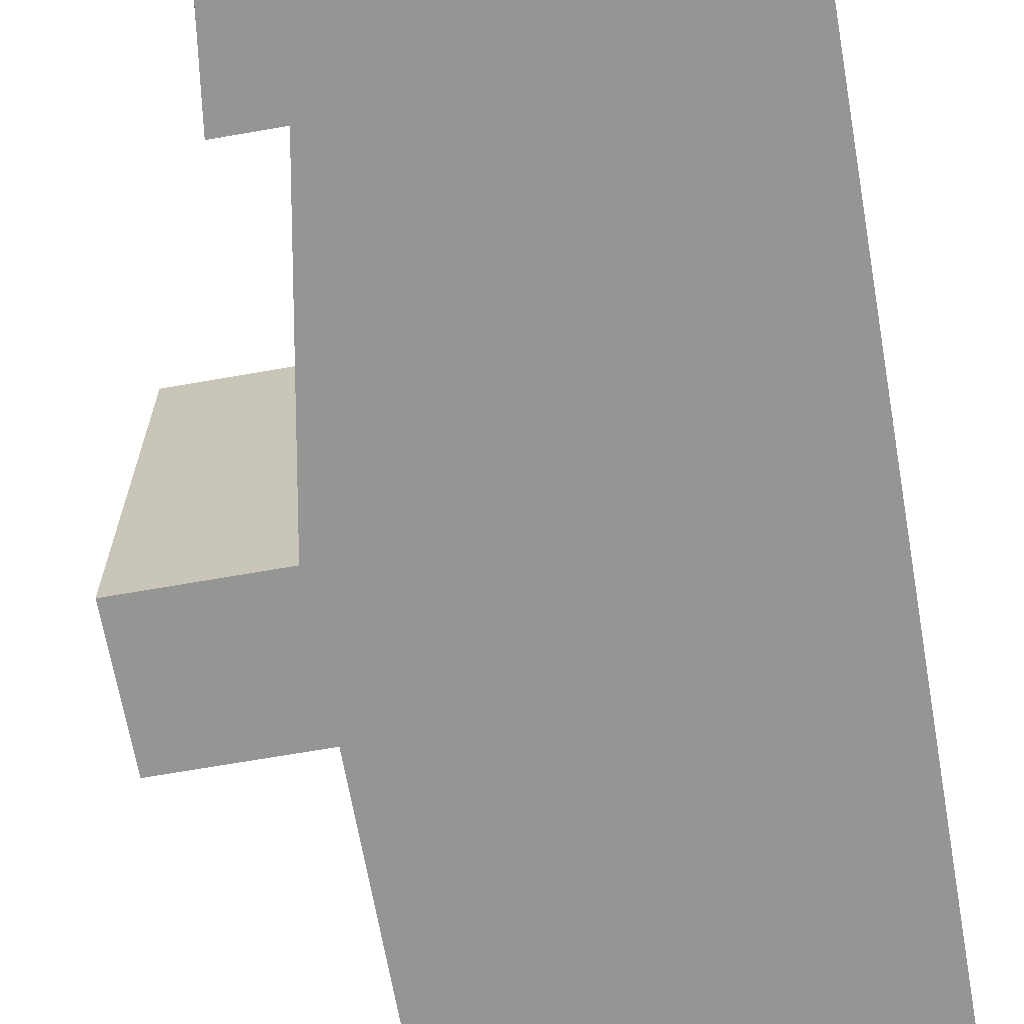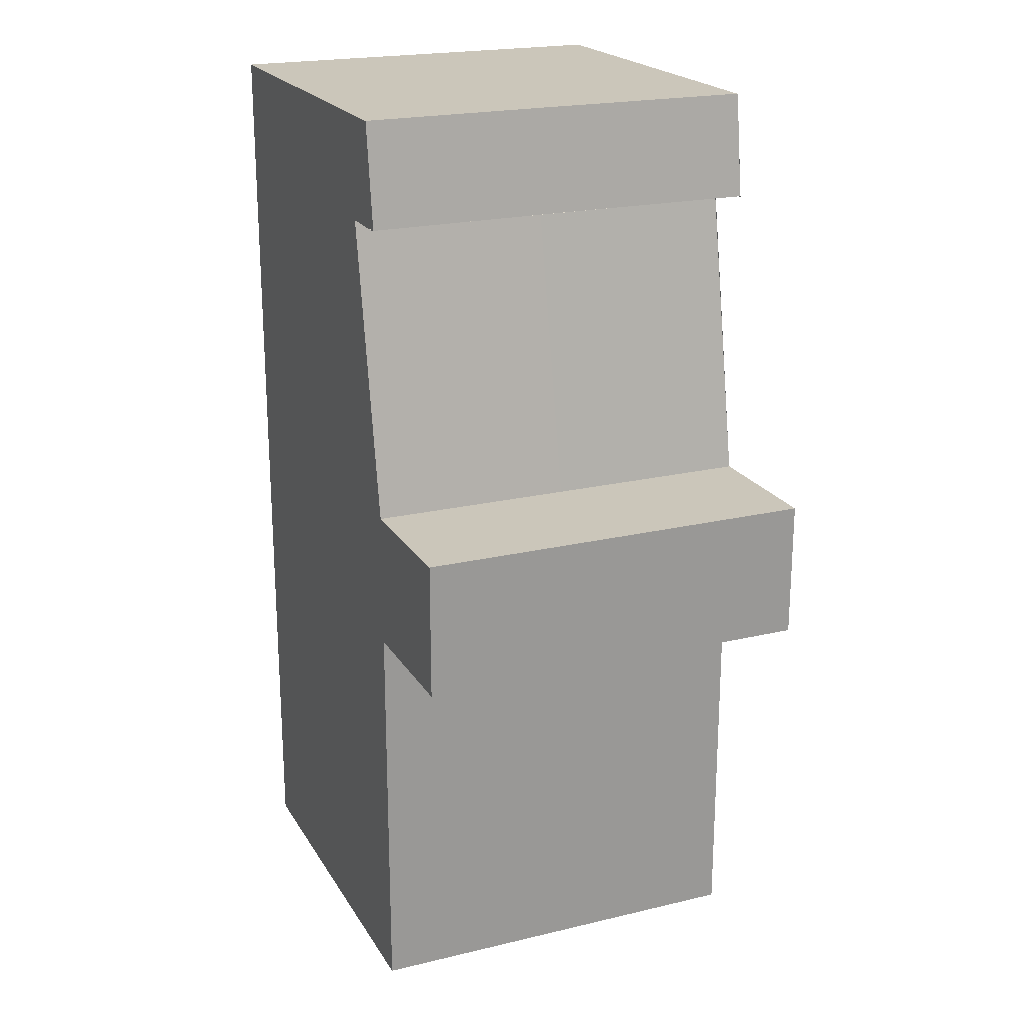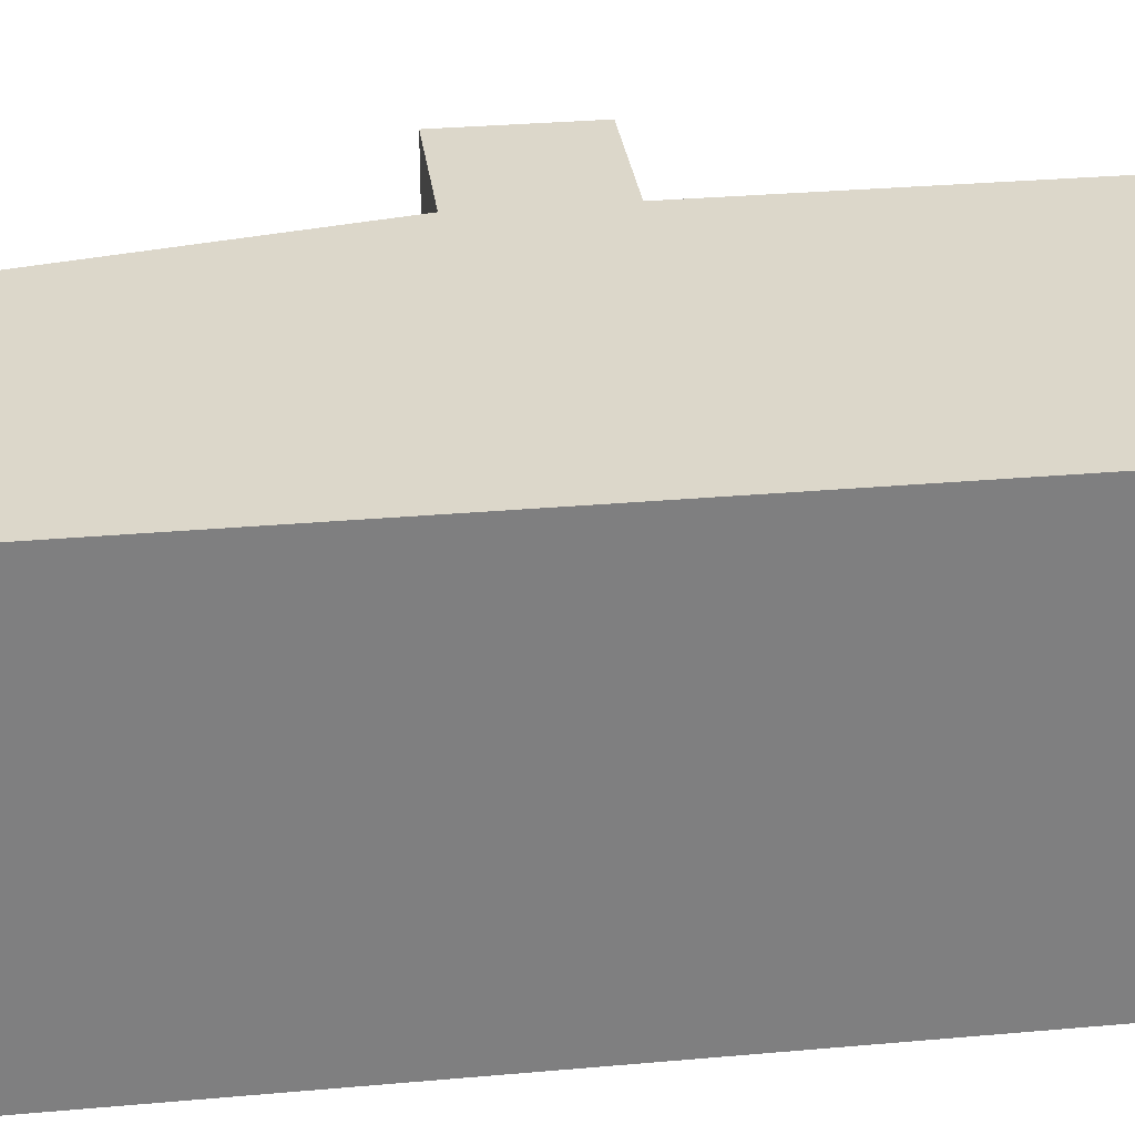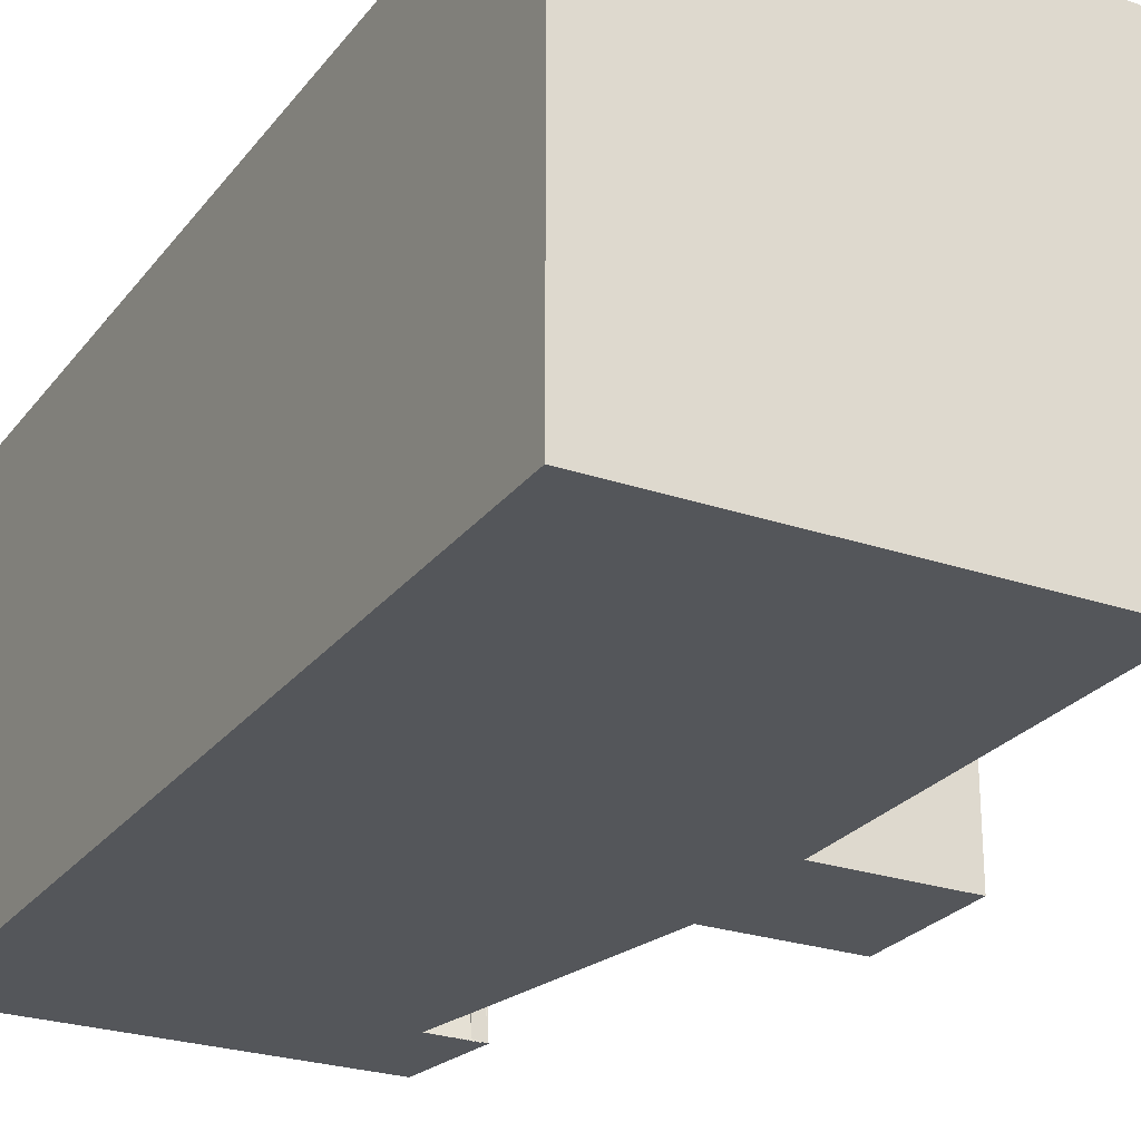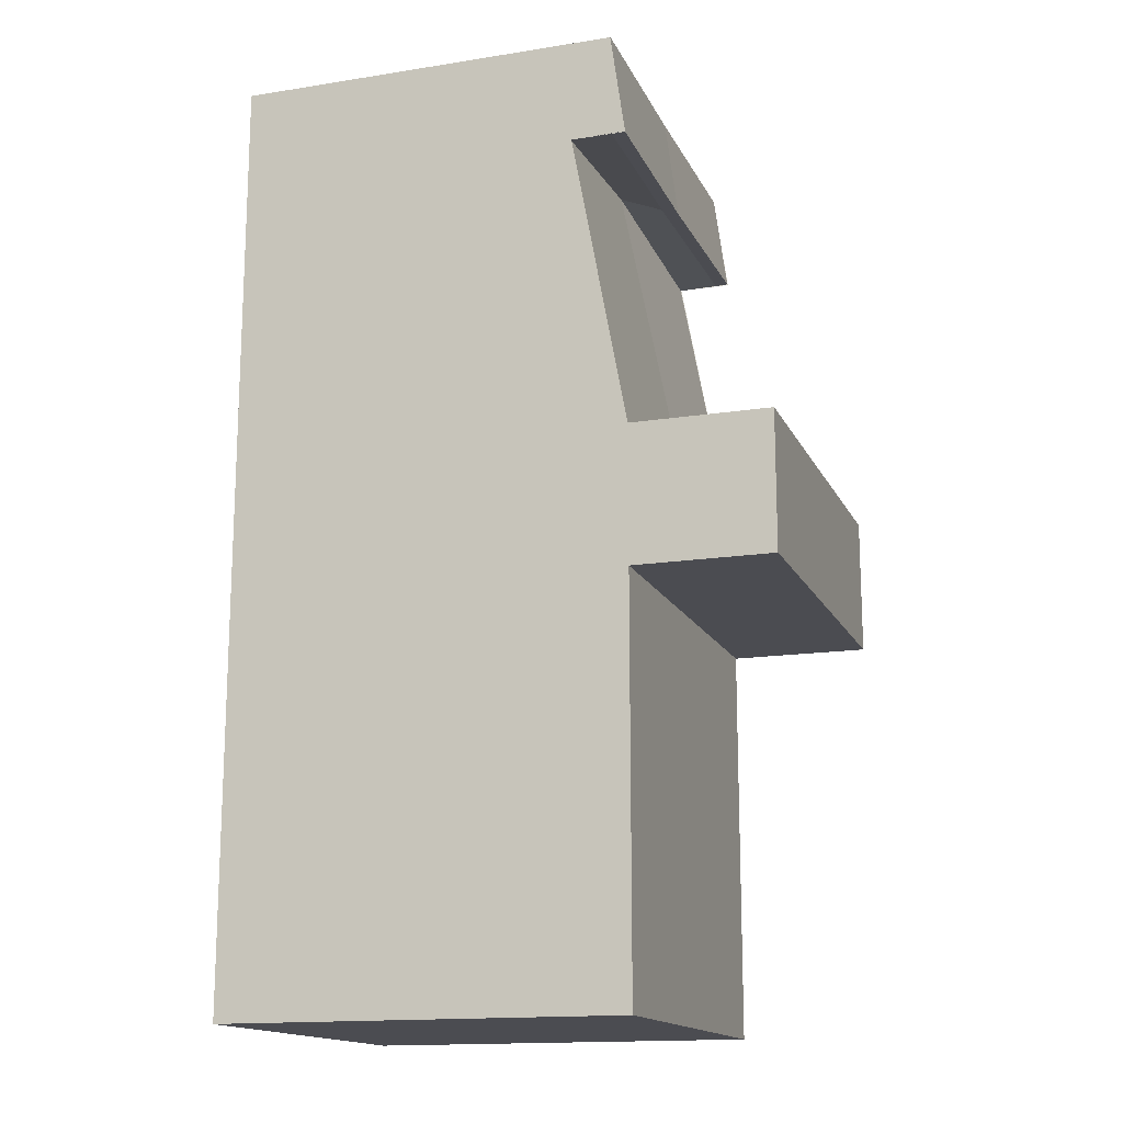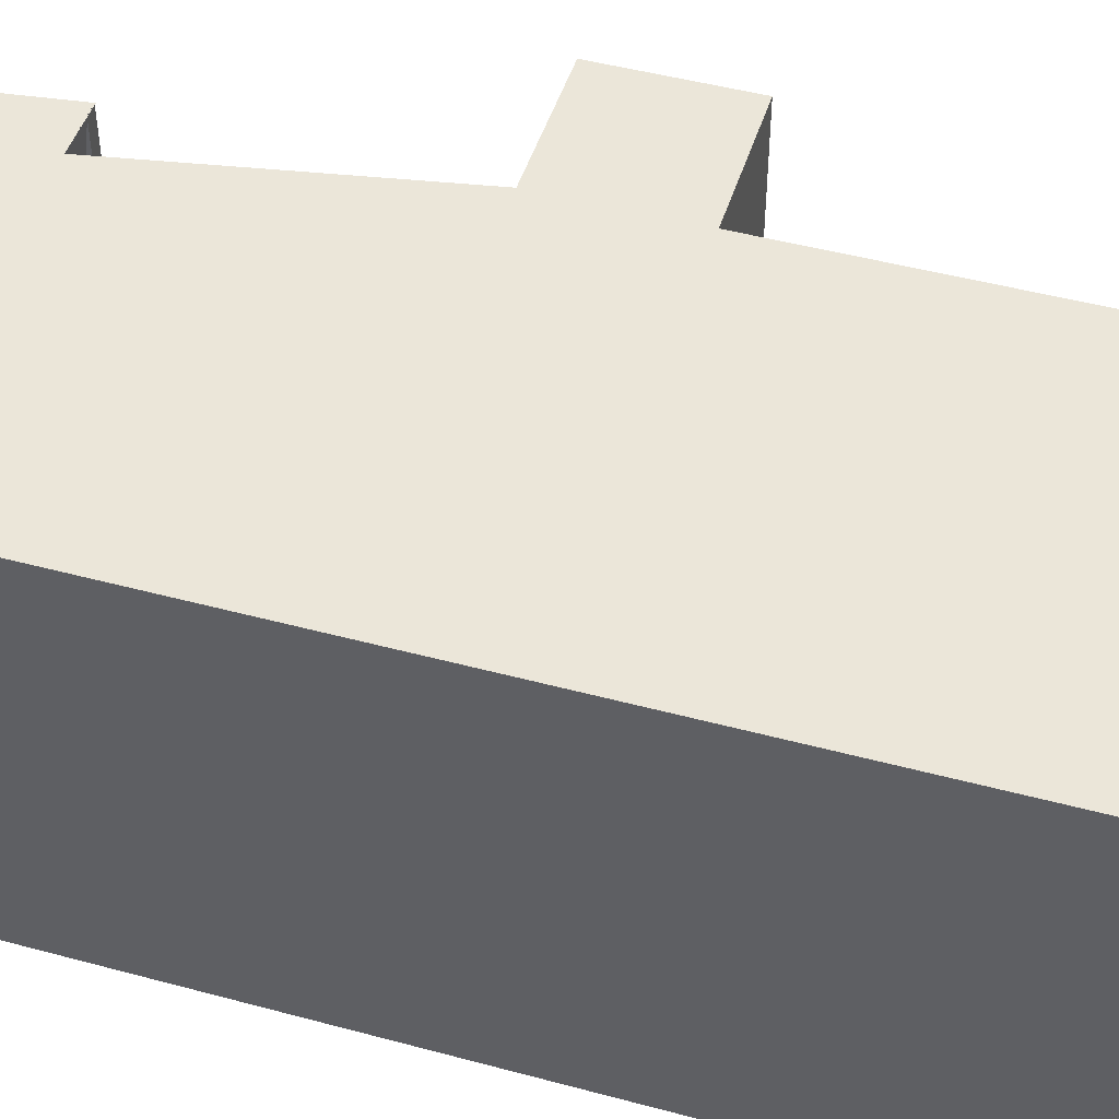
<metadata>
{"format":"obj","ext":"obj","renderer":"f3d","projection":"perspective","resolution":1024,"background":"white","views":[{"elev":-67.3,"azim":-170.0,"up":"+Z"},{"elev":21.1,"azim":66.9,"up":"+Y"},{"elev":30.6,"azim":-97.3,"up":"+Z"},{"elev":-25.5,"azim":-28.6,"up":"+Z"},{"elev":-15.4,"azim":18.4,"up":"+Y"},{"elev":47.5,"azim":-73.1,"up":"+Z"}]}
</metadata>
<code>
o Cube
v 1 1 -1
v 1 -1 -1
v -1 1 -1
v -1 -1 -1
v 0.9999 1.683 -1
v -1 1.683 -1
v 1.562 1 -1
v 1.562 1.683 -1
v 1 3.157 -1
v -1 3.157 -1
v -1 3.672 -1
v 0.9279 3.672 -1
v 0.7287 3.156 -1
v 0.9299 3.16 -1
v 0.9977 3.16 -0.9994
v 0.9878 3.16 0.002076
v 0.9977 3.16 -0.9994
v 0.9878 3.16 0.002076
v 0.9977 3.16 -0.9994
v 0.9878 3.16 0.002076
v 0.9286 3.673 -1
v 0.6777 3.287 0.002544
v 0.9884 3.16 -1.002
v 0.9884 3.16 -0.001834
v 0.7257 3.156 -0.9991
v -1 1.956 -1
v 1.691 1 -1
v 1.691 1.683 -1
v 1 1 1
v 1 -1 1
v -1 1 1
v -1 -1 1
v 0.9999 1.683 1
v -1 1.683 1
v 1.562 1 1
v 1.562 1.683 1
v 1 3.157 1
v -1 3.157 1
v -1 3.672 1
v 1 1 0
v 0.9279 3.672 1
v 0.7287 3.156 1
v -1 -1 0
v -1 1 0
v 1 -1 0
v 1 1.683 0
v -1 1.683 0
v 1.562 1 0
v 1.562 1.683 0
v -1 3.157 0
v -1 3.672 0
v 0.9192 3.672 0
v 0.9299 3.16 1
v 0.9212 3.16 0
v 0.9977 3.16 0.9994
v 0.9878 3.16 -0.002076
v 0.9977 3.16 0.9994
v 0.9878 3.16 -0.002076
v 0.9977 3.16 0.9994
v 0.9878 3.16 -0.002076
v 0.9227 3.674 0
v 0.9286 3.673 1
v 0.6777 3.287 -0.002544
v 0.9884 3.16 1.002
v 0.9884 3.16 0.001834
v 0.7257 3.156 0.9991
v -1 1.956 1
v 1.691 1 1
v 1.691 1.683 1
v 1.691 1 0
v 1.691 1.683 0
f 1 3 6 5
f 43 44 3 4
f 4 3 1 2
f 1 5 8 7
f 48 7 27 70
f 40 1 7 48
f 9 13 10 11 12
f 52 12 11 51
f 13 5 26 10
f 6 47 50 10 26
f 10 50 51 11
f 5 46 49 8
f 3 44 47 6
f 2 1 40 45
f 4 2 45 43
f 12 52 54 14
f 14 54 16 15
f 15 16 18 17
f 17 18 20 19
f 21 19 20 61
f 46 5 25 22
f 22 25 23 24
f 26 5 6
f 70 27 28 71
f 7 8 28 27
f 8 49 71 28
f 29 33 34 31
f 43 32 31 44
f 32 30 29 31
f 29 35 36 33
f 48 70 68 35
f 40 48 35 29
f 37 41 39 38 42
f 52 51 39 41
f 42 38 67 33
f 34 67 38 50 47
f 38 39 51 50
f 33 36 49 46
f 31 34 47 44
f 30 45 40 29
f 32 43 45 30
f 41 53 54 52
f 53 55 56 54
f 55 57 58 56
f 57 59 60 58
f 62 61 60 59
f 46 63 66 33
f 63 65 64 66
f 67 34 33
f 70 71 69 68
f 35 68 69 36
f 36 69 71 49
f 49 71 70 48

</code>
